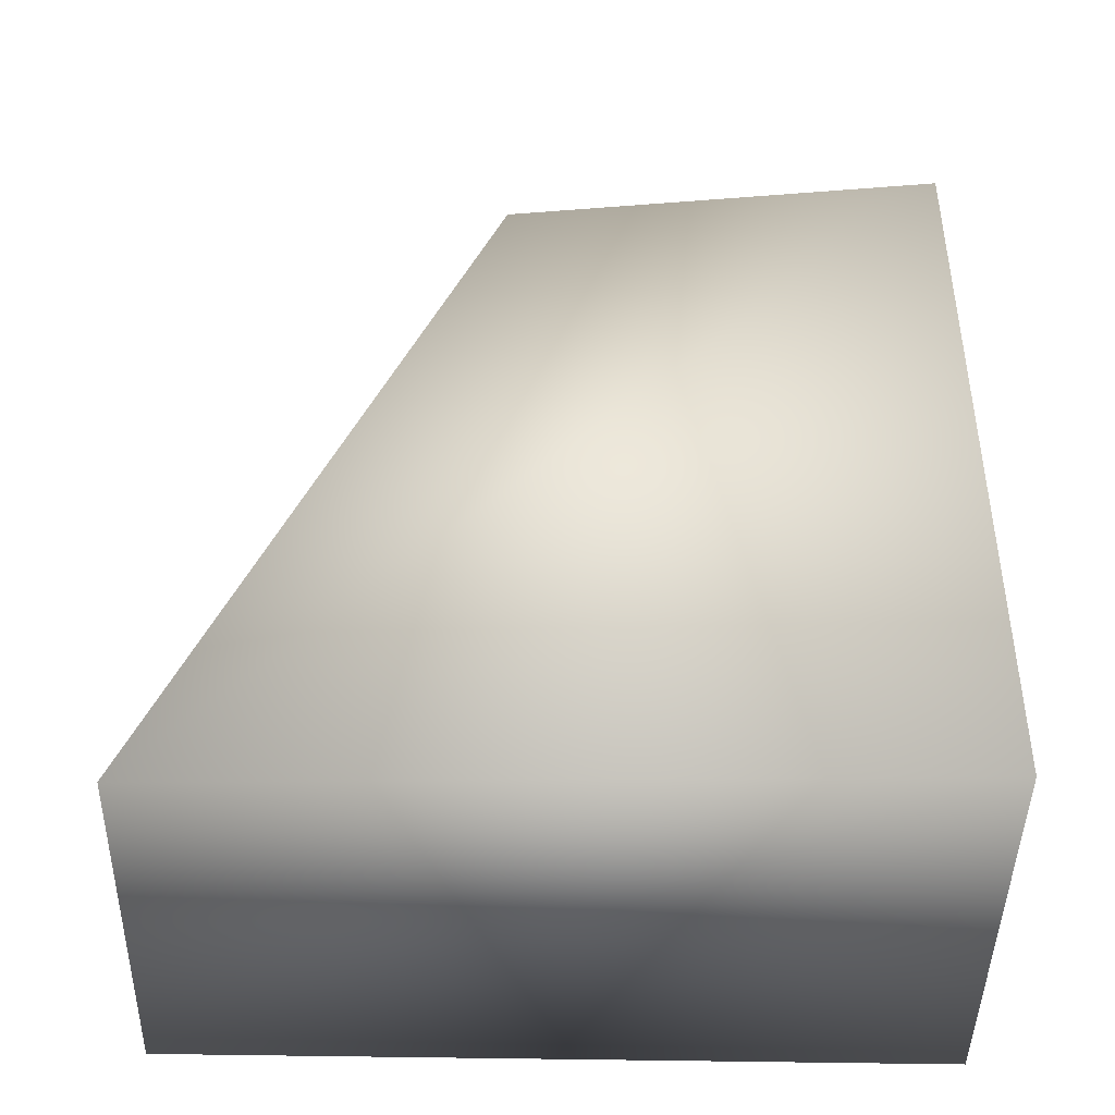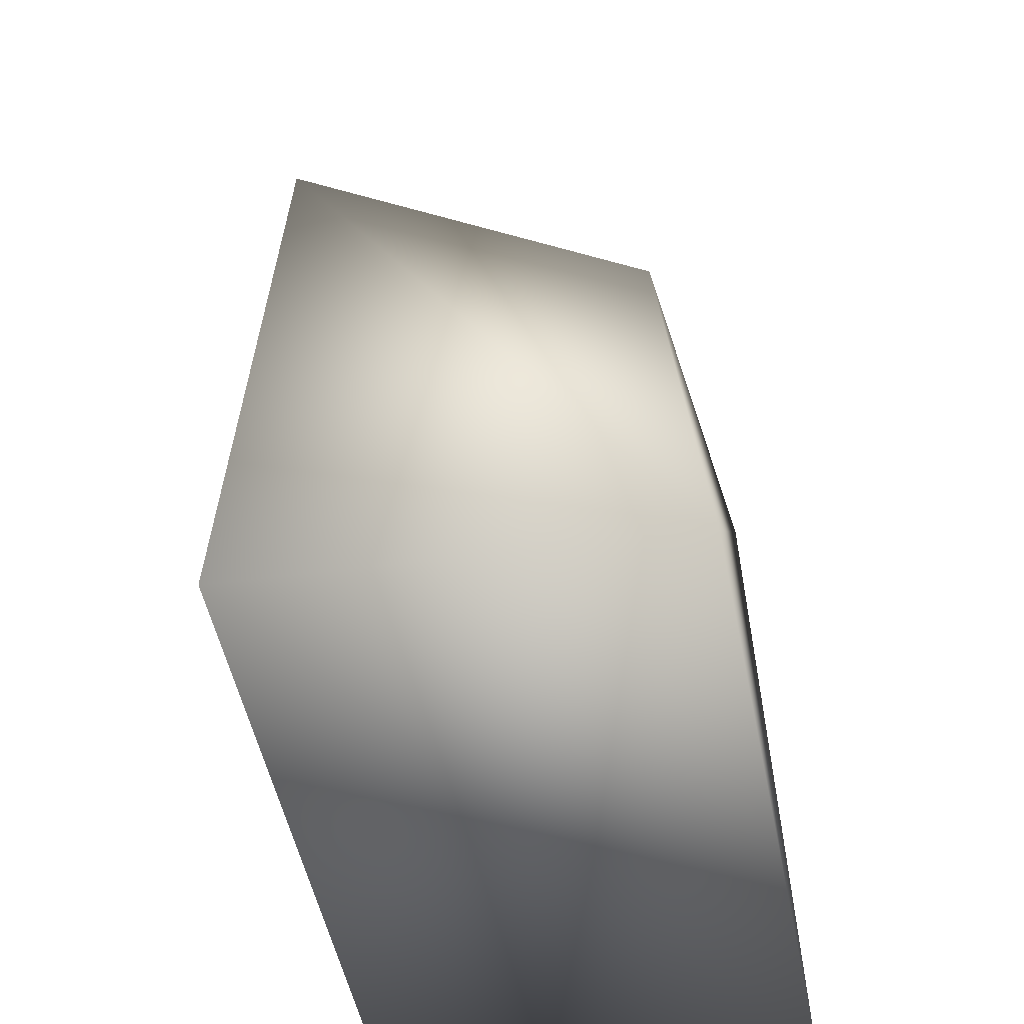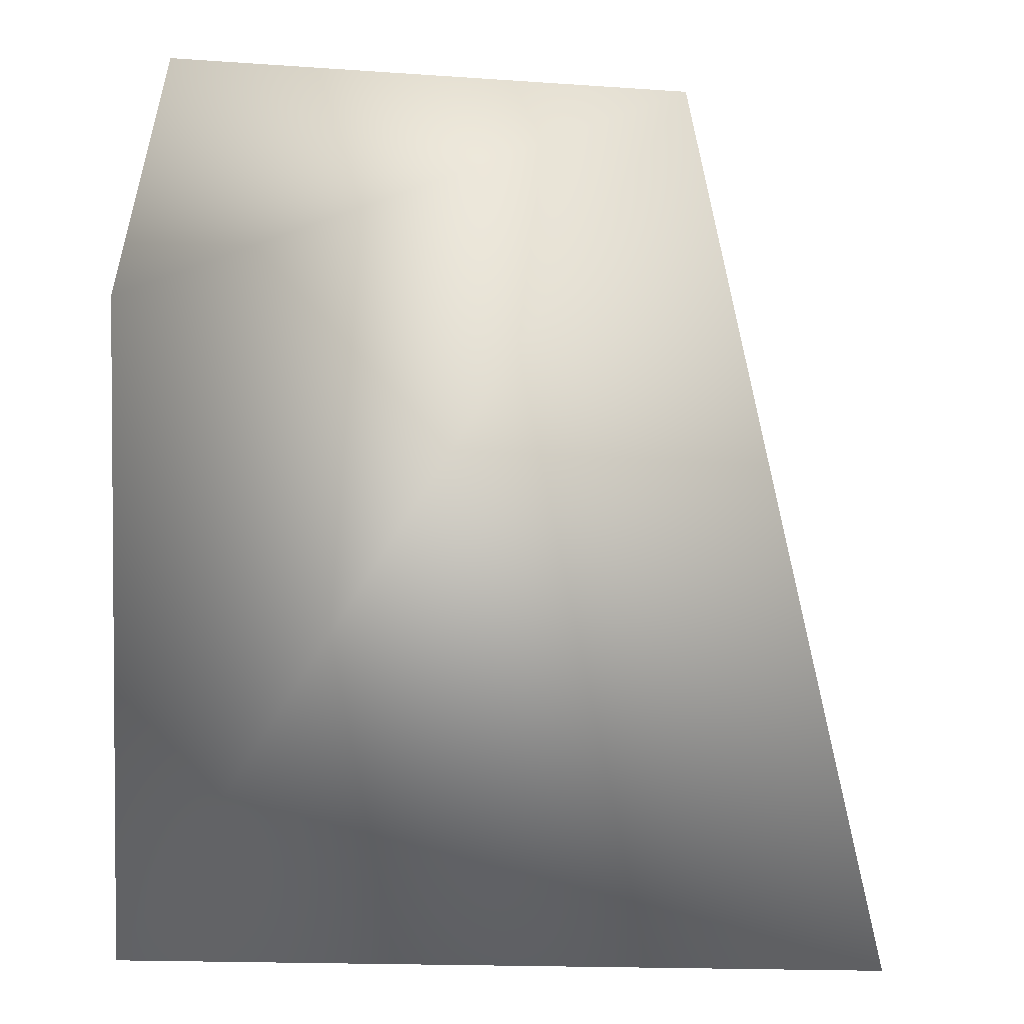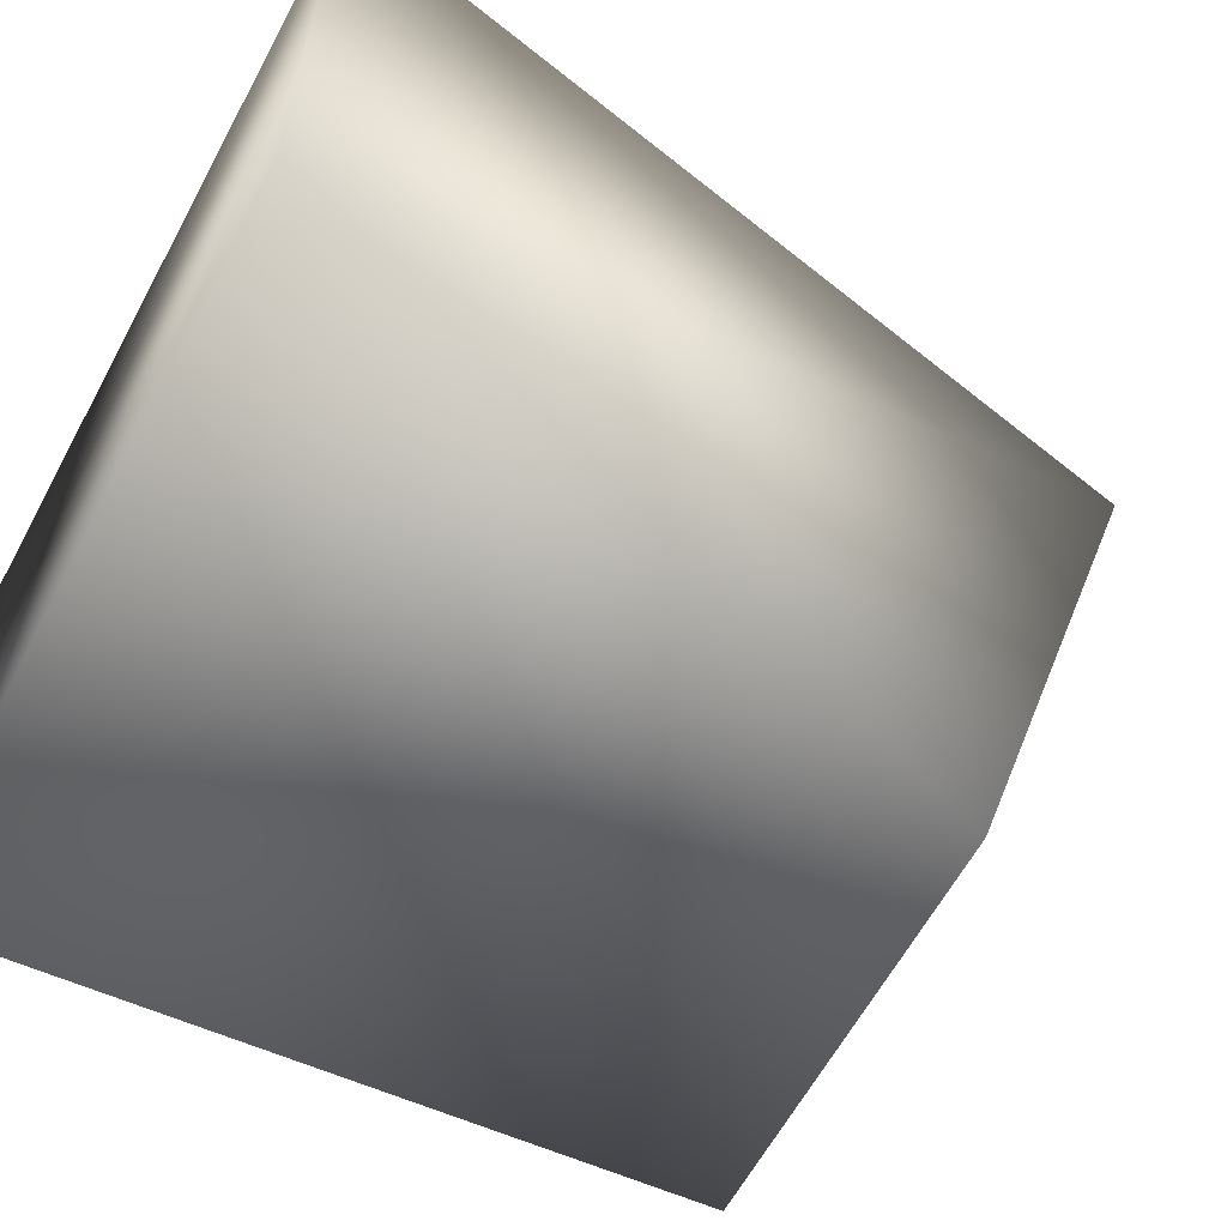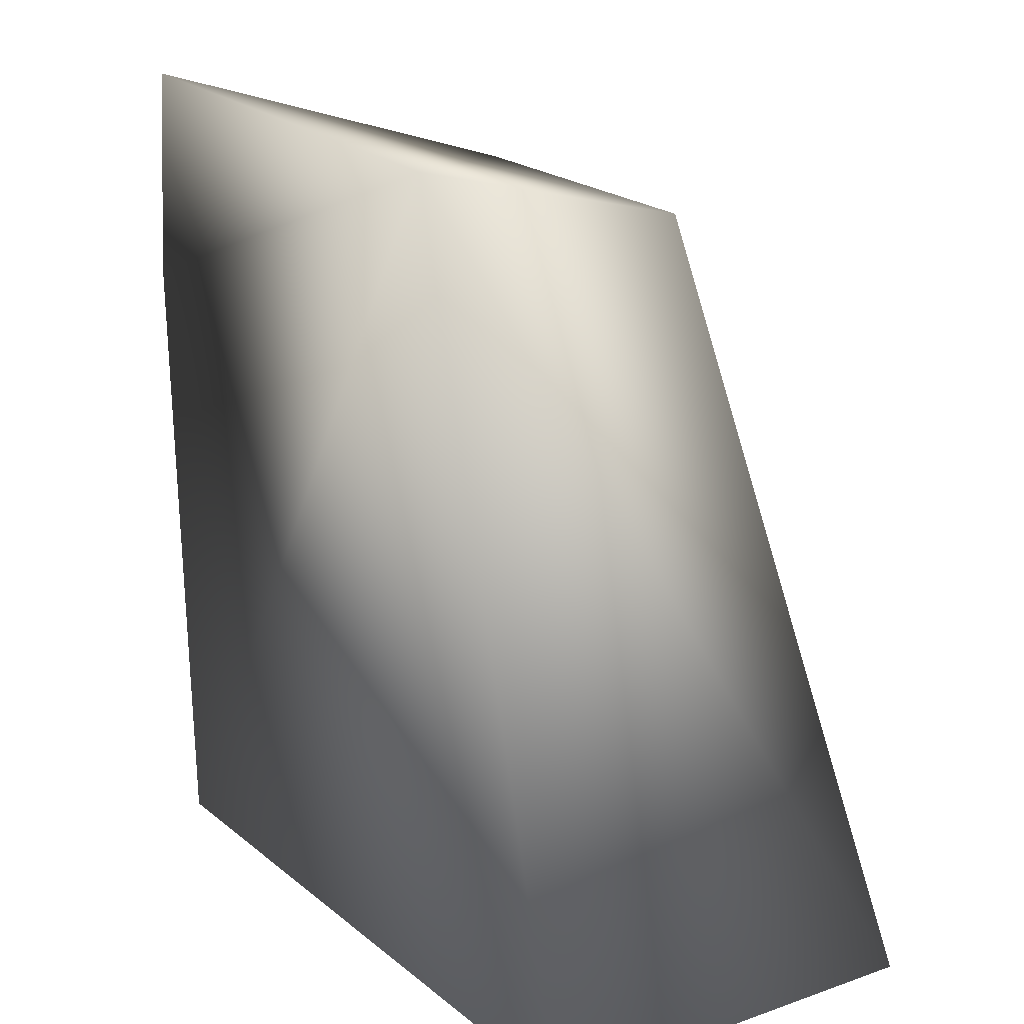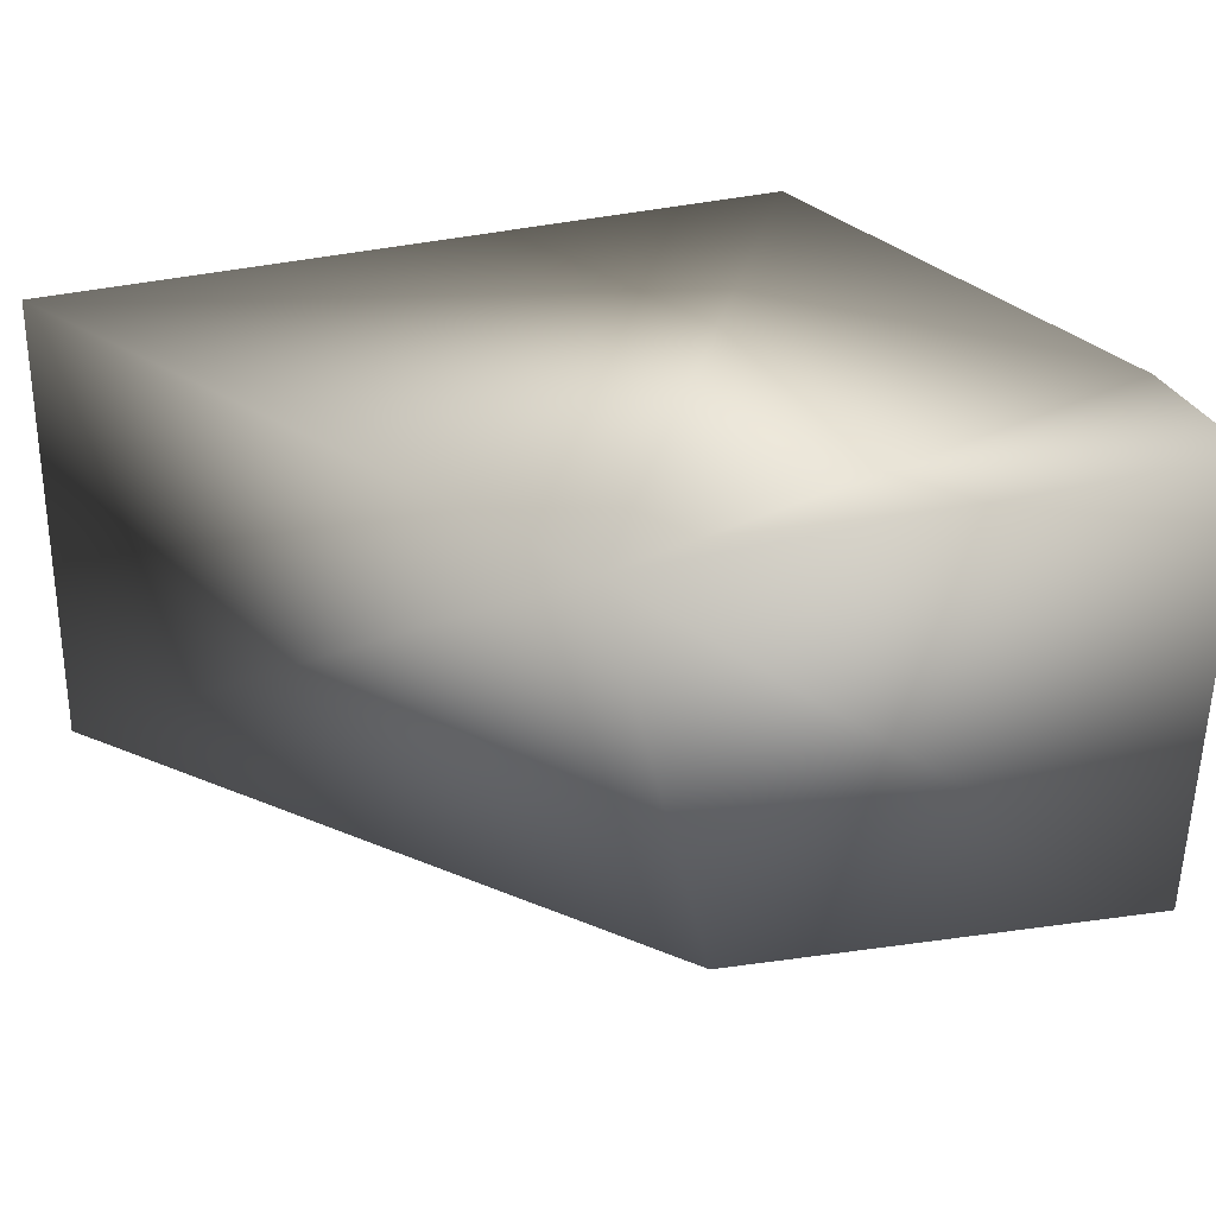
<metadata>
{"format":"obj","ext":"obj","renderer":"f3d","projection":"perspective","resolution":1024,"background":"white","views":[{"elev":-41.1,"azim":-0.1,"up":"+Z"},{"elev":-46.5,"azim":-79.0,"up":"+Z"},{"elev":2.0,"azim":-175.3,"up":"+Z"},{"elev":-55.8,"azim":-118.1,"up":"+Y"},{"elev":18.3,"azim":-122.5,"up":"+Z"},{"elev":23.2,"azim":-23.5,"up":"+Y"}]}
</metadata>
<code>
v 0.978 -0.3613 1.967
v 0.9776 0.4858 1.793
v 0.8522 0.523 2.234
v 0.9828 0.458 0.5174
v 0.9825 -0.4152 0.5169
v -0.4825 0.4226 0.517
v -0.4538 -0.4123 0.5068
v 0.1519 -0.2743 1.974
v -0.1084 0.4745 2.167
v -0.1084 0.4745 2.167
v -0.1084 0.4745 2.167
v 0.8522 0.523 2.234
v 0.9776 0.4858 1.793
v 0.978 -0.3613 1.967
v 0.1519 -0.2743 1.974
v -0.4538 -0.4123 0.5068
g T_Rex_Nose_L_Col2
f 1 2 3
f 1 4 2
f 1 5 4
f 6 4 5
f 6 5 7
f 7 5 1
f 7 1 8
f 4 6 9
f 9 2 4
f 10 6 7
f 11 12 13
f 14 12 11
f 14 11 15
f 11 16 15

</code>
